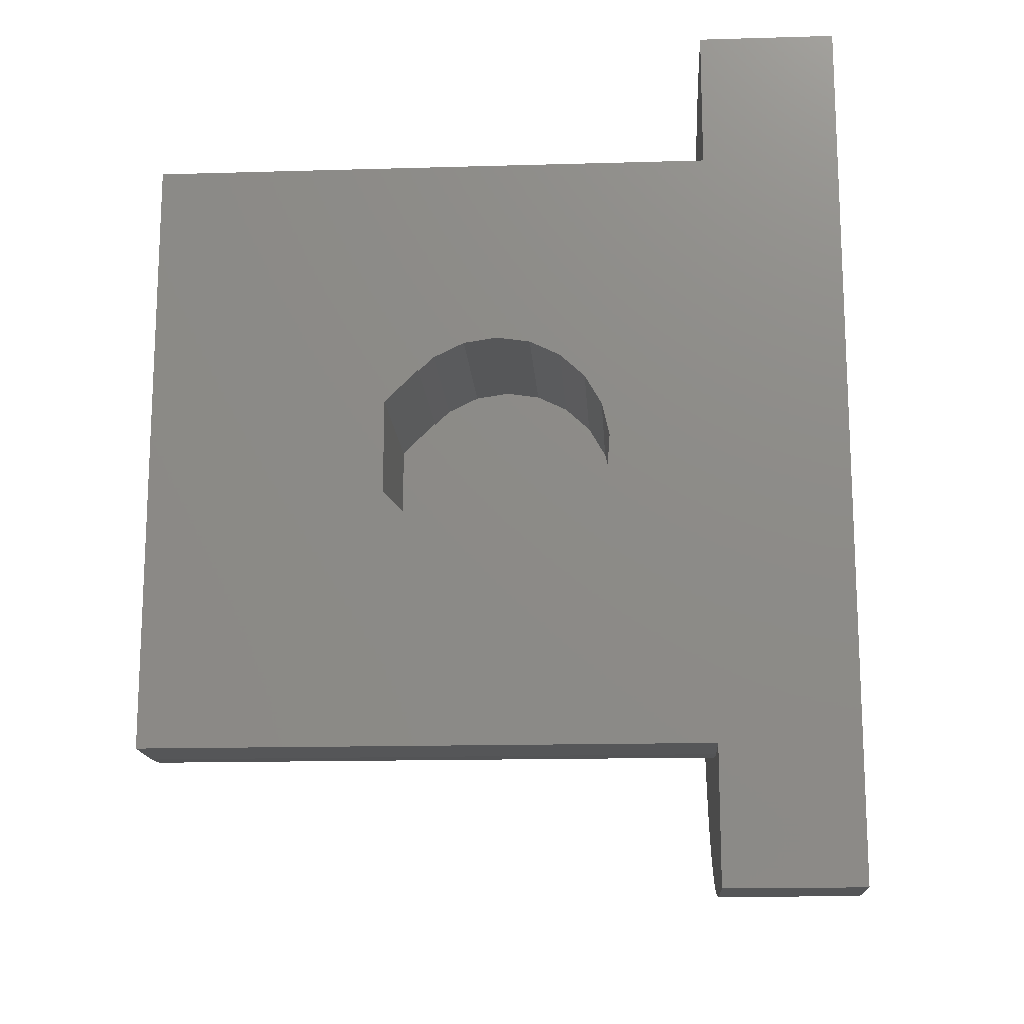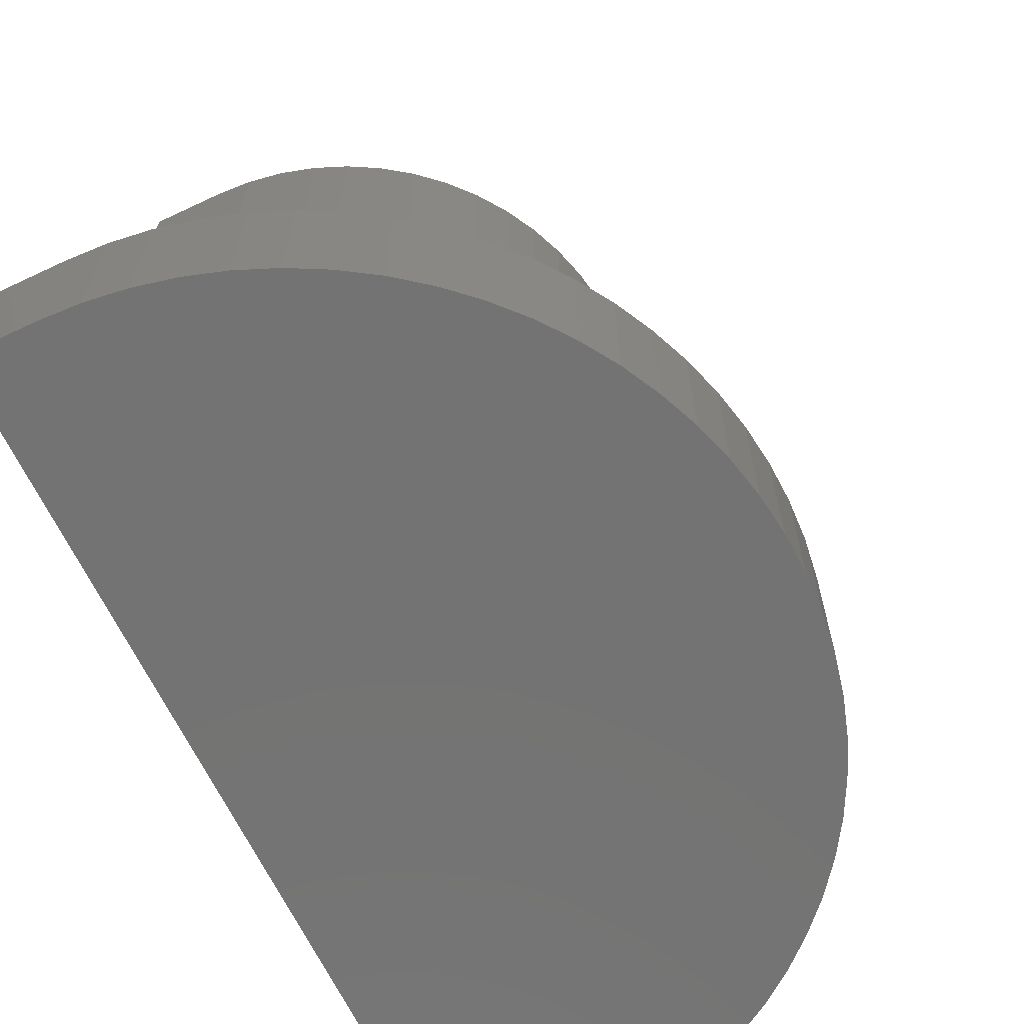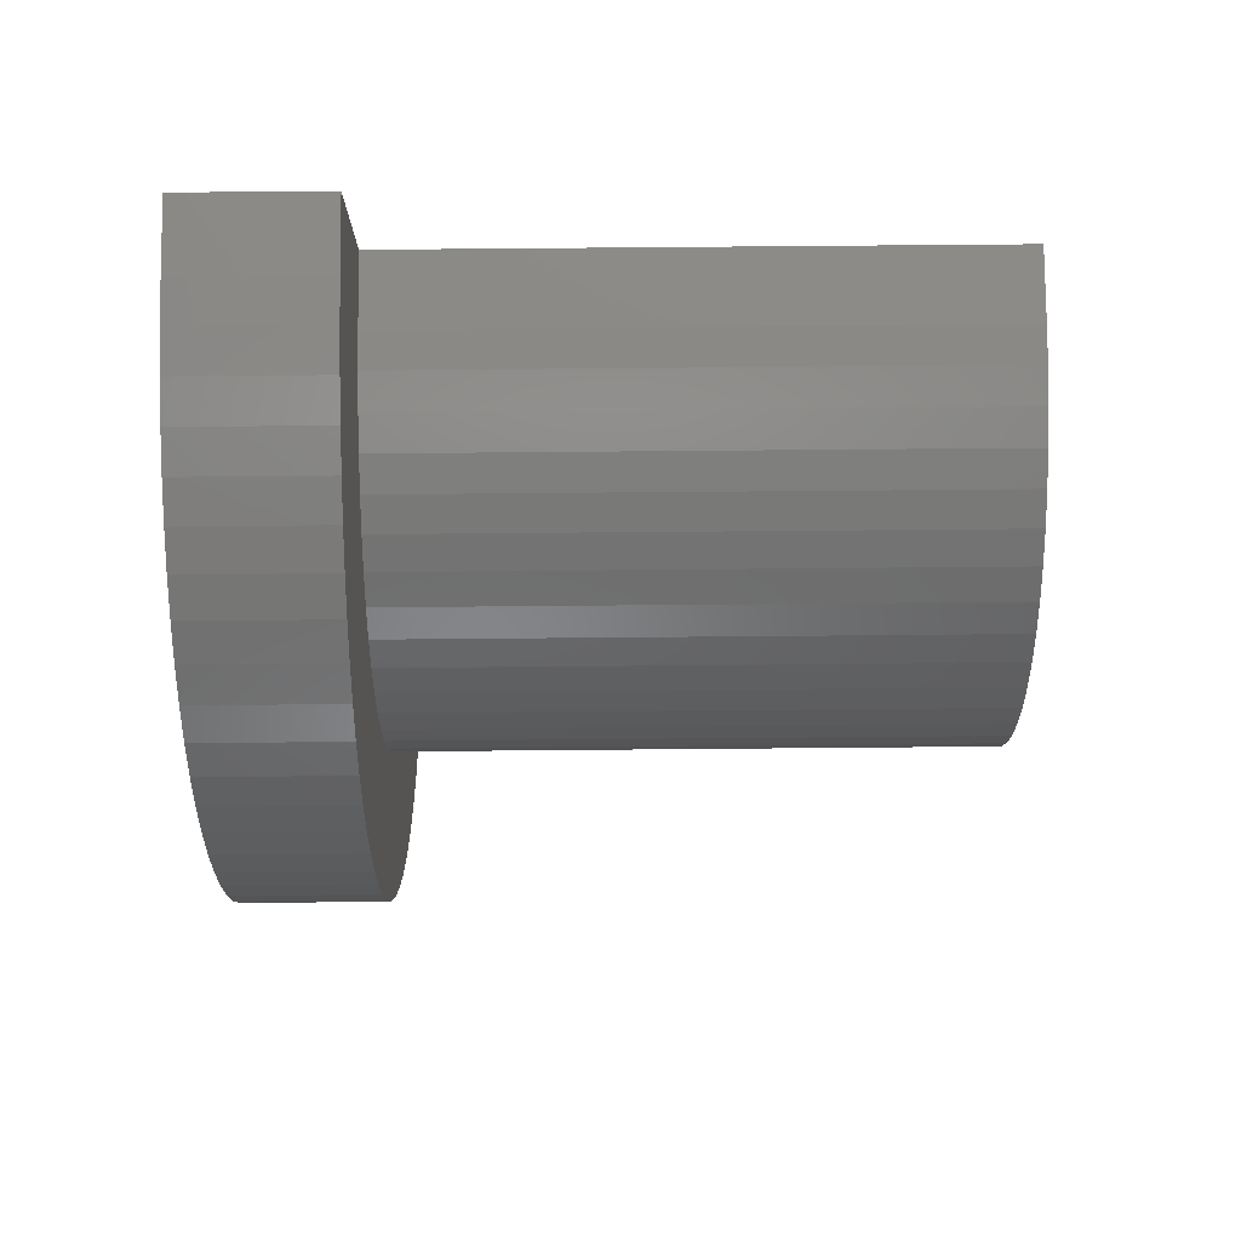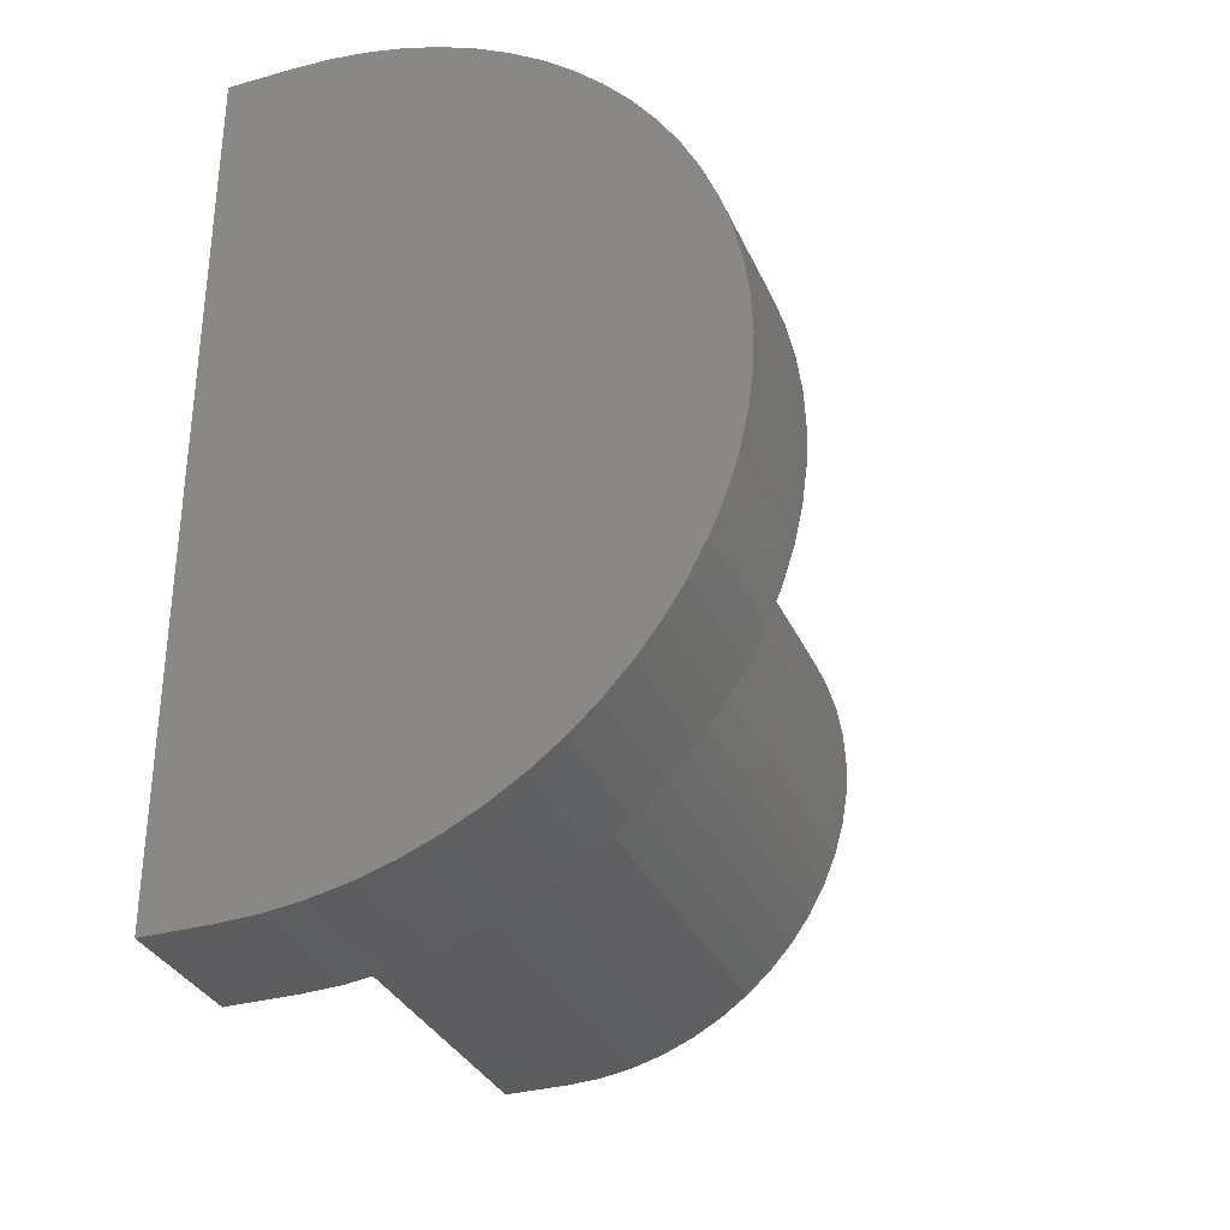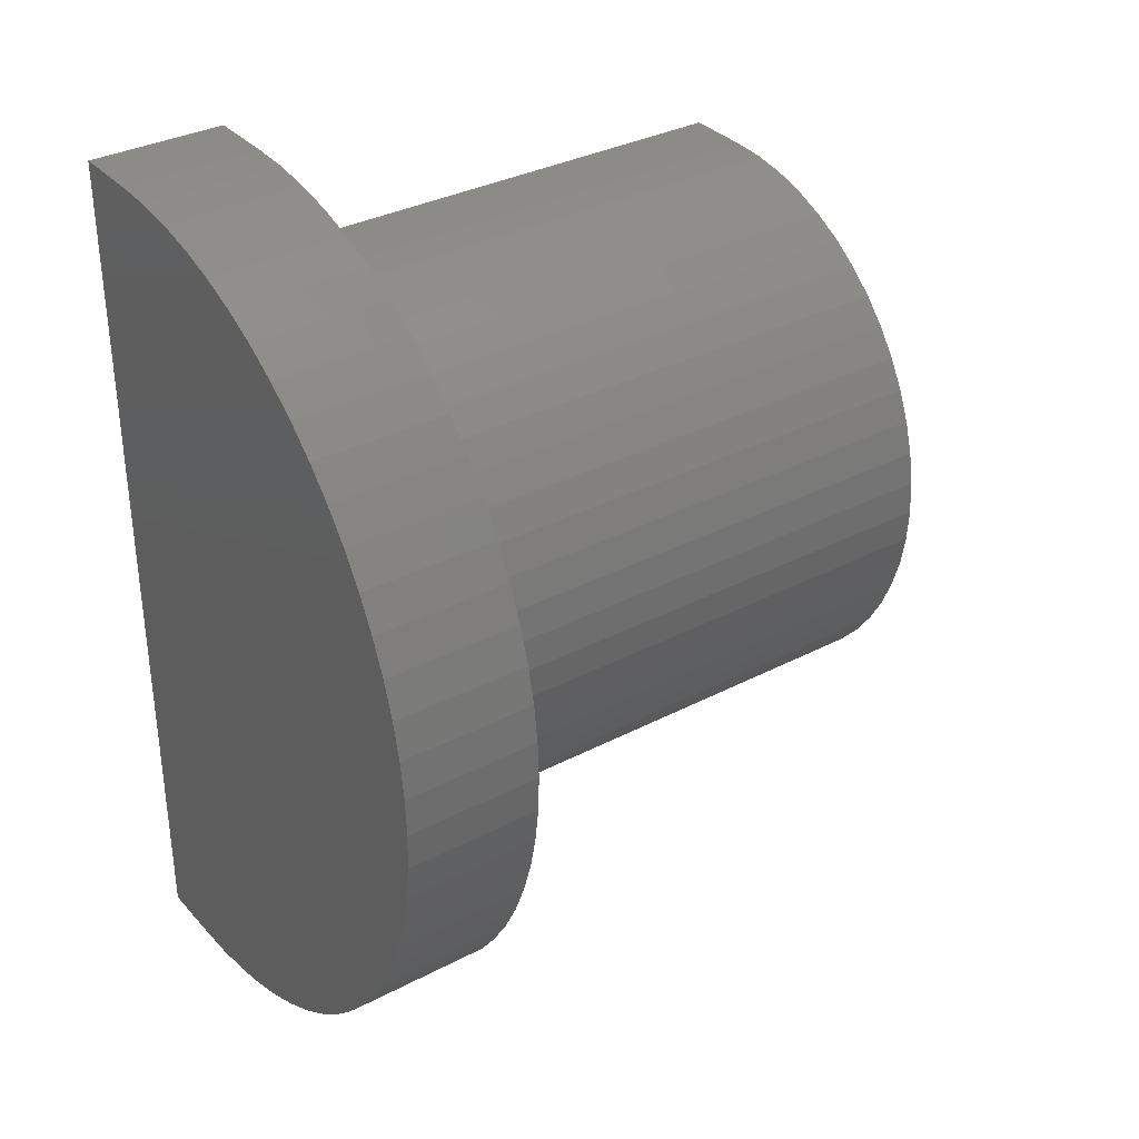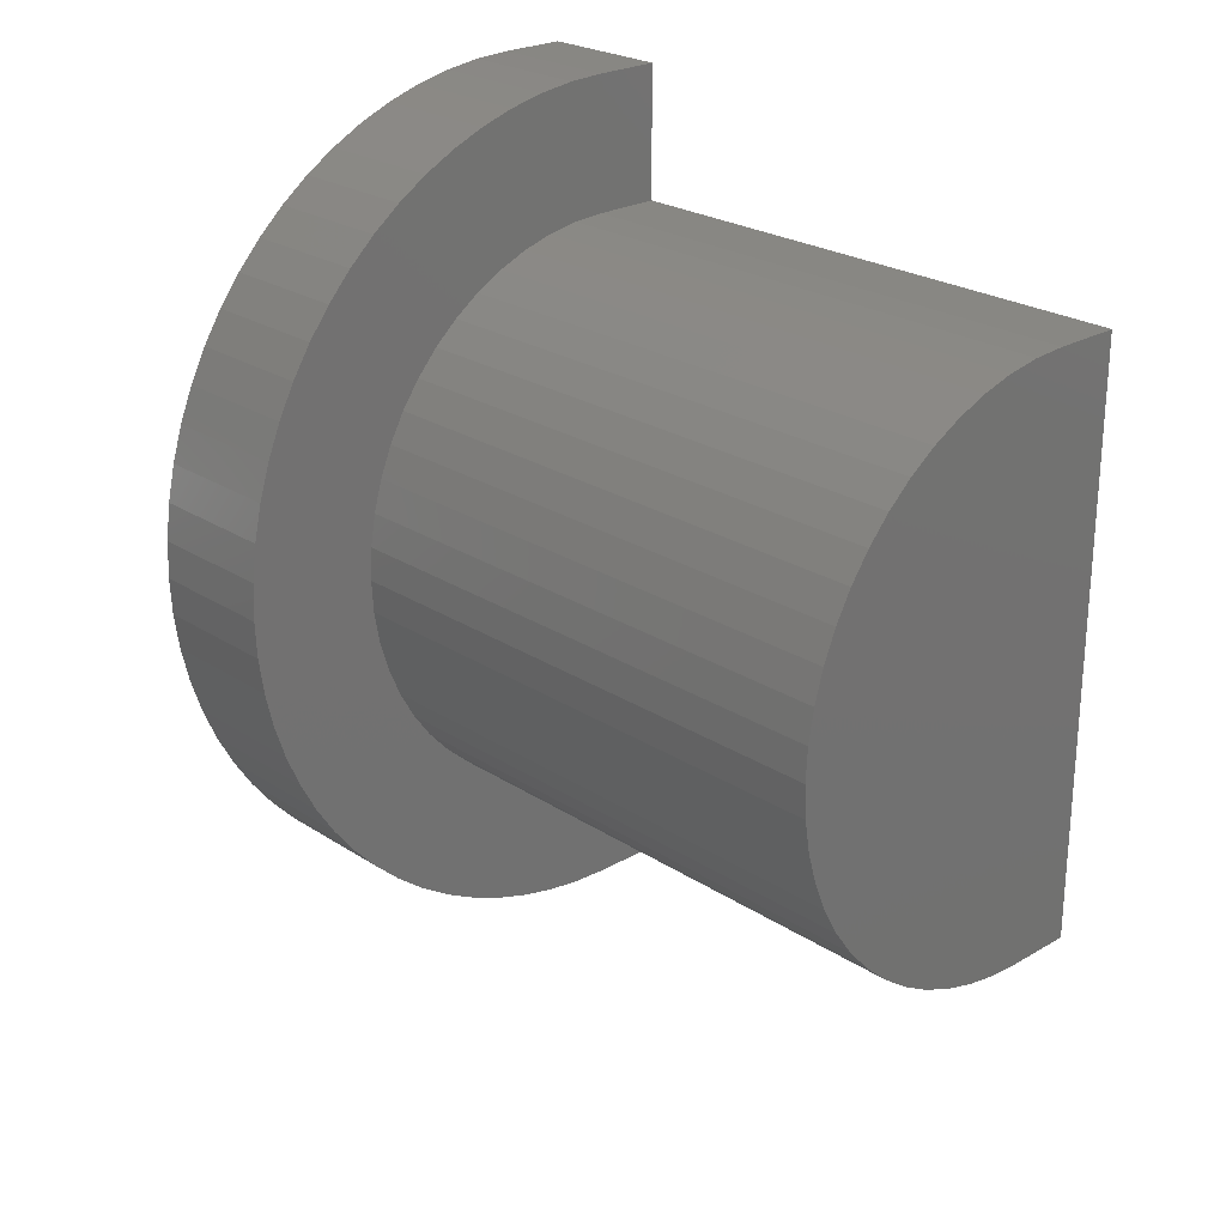
<metadata>
{"format":"stl","ext":"stl","renderer":"f3d","projection":"perspective","resolution":1024,"background":"white","views":[{"elev":-15.4,"azim":93.5,"up":"+Y"},{"elev":-65.3,"azim":-154.6,"up":"+Z"},{"elev":79.1,"azim":-90.5,"up":"+Y"},{"elev":-32.5,"azim":-158.7,"up":"+Y"},{"elev":33.9,"azim":-125.3,"up":"+Y"},{"elev":24.5,"azim":-43.4,"up":"+Y"}]}
</metadata>
<code>
# stl→obj: 184 verts, 364 faces
v -2 0 0
v -1.976 -0.558 0
v -2 0 2
v -1.976 -0.558 2
v -1.976 0.558 0
v -1.903 1.111 0
v -1.782 1.656 0
v -1.614 2.189 0
v -1.4 2.705 0
v -1.143 3.2 0
v -0.843 3.671 0
v -0.503 4.114 0
v -0.125 4.525 0
v 0.286 4.903 0
v 0.729 5.243 0
v 1.2 5.543 0
v 1.695 5.8 0
v 2.211 6.014 0
v 2.744 6.182 0
v 3.289 6.303 0
v 3.842 6.376 0
v 4.4 6.4 0
v 5.4 6.4 0
v 5.4 -6.4 0
v 4.4 -6.4 0
v 3.842 -6.376 0
v 3.289 -6.303 0
v 2.744 -6.182 0
v 2.211 -6.014 0
v 1.695 -5.8 0
v 1.2 -5.543 0
v 0.729 -5.243 0
v 0.286 -4.903 0
v -0.125 -4.525 0
v -0.503 -4.114 0
v -0.843 -3.671 0
v -1.143 -3.2 0
v -1.4 -2.705 0
v -1.614 -2.189 0
v -1.782 -1.656 0
v -1.903 -1.111 0
v -1.976 0.558 2
v -1.782 -1.656 2
v -1.903 -1.111 2
v -1.614 -2.189 2
v -1.4 -2.705 2
v -1.143 -3.2 2
v -0.843 -3.671 2
v -0.503 -4.114 2
v -0.125 -4.525 2
v 0.286 -4.903 2
v 0.729 -5.243 2
v 1.2 -5.543 2
v 1.695 -5.8 2
v 2.211 -6.014 2
v 2.744 -6.182 2
v 3.289 -6.303 2
v 3.842 -6.376 2
v 0.96 -2.743 2
v 0.674 -2.341 2
v 5.4 -4.4 2
v 4.4 -4.4 2
v 5.4 -6.4 2
v 3.907 -4.372 2
v 0.11 -0.979 2
v 0.028 -0.493 2
v 3.421 -4.29 2
v 2.947 -4.153 2
v 4.4 -6.4 2
v 2.491 -3.964 2
v 2.059 -3.726 2
v 1.657 -3.44 2
v 1.289 -3.111 2
v 0.436 -1.909 2
v 0.247 -1.453 2
v 8.882e-16 0 2
v 0.028 0.493 2
v 0.11 0.979 2
v 0.247 1.453 2
v 0.436 1.909 2
v 0.674 2.341 2
v 0.96 2.743 2
v 1.289 3.111 2
v 1.657 3.44 2
v 4.4 6.4 2
v 5.4 6.4 2
v 2.059 3.726 2
v 2.491 3.964 2
v 2.947 4.153 2
v 3.421 4.29 2
v 3.907 4.372 2
v 4.4 4.4 2
v 5.4 4.4 2
v 3.842 6.376 2
v 3.289 6.303 2
v 2.744 6.182 2
v 2.211 6.014 2
v 1.695 5.8 2
v 1.2 5.543 2
v 0.729 5.243 2
v 0.286 4.903 2
v -0.125 4.525 2
v -0.503 4.114 2
v -0.843 3.671 2
v -1.143 3.2 2
v -1.4 2.705 2
v -1.614 2.189 2
v -1.782 1.656 2
v -1.903 1.111 2
v 5.4 0.603 3.564
v 5.4 1.154 6.254
v 5.4 1.363 6.029
v 5.4 1.167 6.267
v 5.4 0.684 6.75
v 5.4 4.4 10.2
v 5.4 -1.487 4.384
v 5.4 -1.632 4.854
v 5.4 -1.21 6.222
v 5.4 -4.4 10.2
v 5.4 -1.487 5.816
v 5.4 -1.167 6.267
v 5.4 -1.161 6.261
v 5.4 -0.684 6.75
v 5.4 1.577 5.586
v 5.4 1.65 5.1
v 5.4 1.577 4.614
v 5.4 1.363 4.171
v 5.4 1.029 3.81
v 5.4 0.123 3.455
v 5.4 -0.825 3.671
v 5.4 -1.21 3.978
v 5.4 -0.367 3.491
v 5.4 -1.632 5.346
v 4.4 4.4 10.2
v 3.907 4.372 10.2
v 3.421 4.29 10.2
v 2.947 4.153 10.2
v 2.491 3.964 10.2
v 2.059 3.726 10.2
v 1.657 3.44 10.2
v 1.289 3.111 10.2
v 0.96 2.743 10.2
v 0.674 2.341 10.2
v 0.436 1.909 10.2
v 0.247 1.453 10.2
v 0.11 0.979 10.2
v 0.028 0.493 10.2
v 8.882e-16 0 10.2
v 0.028 -0.493 10.2
v 0.11 -0.979 10.2
v 0.247 -1.453 10.2
v 0.436 -1.909 10.2
v 0.674 -2.341 10.2
v 0.96 -2.743 10.2
v 1.289 -3.111 10.2
v 1.657 -3.44 10.2
v 2.059 -3.726 10.2
v 2.491 -3.964 10.2
v 2.947 -4.153 10.2
v 3.421 -4.29 10.2
v 3.907 -4.372 10.2
v 4.4 -4.4 10.2
v 2.8 -1.487 4.384
v 2.8 -1.632 4.854
v 2.8 -1.632 5.346
v 2.8 -1.21 3.978
v 2.8 -0.825 3.671
v 2.8 -0.367 3.491
v 2.8 0.123 3.455
v 2.8 0.603 3.564
v 2.8 1.029 3.81
v 2.8 1.363 4.171
v 2.8 1.577 4.614
v 2.8 1.65 5.1
v 2.8 1.577 5.586
v 2.8 1.363 6.029
v 2.8 1.154 6.254
v 2.8 1.167 6.267
v 2.8 0.684 6.75
v 2.8 -0.684 6.75
v 2.8 -1.167 6.267
v 2.8 -1.161 6.261
v 2.8 -1.21 6.222
v 2.8 -1.487 5.816
f 1 2 3
f 3 2 4
f 1 5 2
f 2 5 6
f 2 6 7
f 2 7 8
f 2 8 9
f 2 9 10
f 2 10 11
f 2 11 12
f 2 12 13
f 2 13 14
f 2 14 15
f 2 15 16
f 2 16 17
f 2 17 18
f 2 18 19
f 2 19 20
f 2 20 21
f 2 21 22
f 2 22 23
f 2 23 24
f 2 24 25
f 2 25 26
f 2 26 27
f 2 27 28
f 2 28 29
f 2 29 30
f 2 30 31
f 2 31 32
f 2 32 33
f 2 33 34
f 2 34 35
f 2 35 36
f 2 36 37
f 2 37 38
f 2 38 39
f 2 39 40
f 2 40 41
f 1 3 5
f 5 3 42
f 42 3 4
f 43 42 44
f 44 42 4
f 45 42 43
f 46 42 45
f 47 42 46
f 48 42 47
f 49 42 48
f 50 42 49
f 51 42 50
f 52 42 51
f 53 42 52
f 54 42 53
f 55 42 54
f 56 42 55
f 57 42 56
f 58 42 57
f 59 42 58
f 59 60 42
f 61 62 63
f 62 64 63
f 65 66 42
f 64 67 63
f 63 68 69
f 68 70 69
f 70 71 69
f 69 72 58
f 72 73 58
f 60 74 42
f 73 59 58
f 74 75 42
f 71 72 69
f 76 42 66
f 77 42 76
f 78 42 77
f 79 42 78
f 80 42 79
f 81 42 80
f 82 42 81
f 83 42 82
f 84 42 83
f 85 42 84
f 86 84 87
f 86 87 88
f 86 88 89
f 86 89 90
f 86 90 91
f 86 91 92
f 86 92 93
f 85 84 86
f 94 42 85
f 95 42 94
f 96 42 95
f 97 42 96
f 98 42 97
f 99 42 98
f 100 42 99
f 101 42 100
f 102 42 101
f 103 42 102
f 104 42 103
f 105 42 104
f 106 42 105
f 107 42 106
f 108 42 107
f 109 42 108
f 67 68 63
f 75 65 42
f 2 41 4
f 4 41 44
f 41 40 44
f 44 40 43
f 40 39 43
f 43 39 45
f 39 38 45
f 45 38 46
f 38 37 46
f 46 37 47
f 37 36 47
f 47 36 48
f 36 35 48
f 48 35 49
f 35 34 49
f 49 34 50
f 50 34 33
f 51 50 33
f 51 33 32
f 52 51 32
f 52 32 31
f 53 52 31
f 53 31 30
f 54 53 30
f 54 30 29
f 55 54 29
f 55 29 28
f 56 55 28
f 56 28 27
f 57 56 27
f 57 27 26
f 58 57 26
f 58 26 25
f 69 58 25
f 69 25 24
f 63 69 24
f 63 24 23
f 61 63 23
f 93 61 23
f 86 93 23
f 110 61 93
f 111 112 113
f 114 113 115
f 116 117 61
f 118 119 120
f 121 119 118
f 122 121 118
f 115 119 123
f 121 123 119
f 112 124 93
f 115 112 93
f 115 113 112
f 124 125 93
f 125 126 93
f 126 127 93
f 127 128 93
f 128 110 93
f 129 61 110
f 130 131 61
f 131 116 61
f 129 132 61
f 132 130 61
f 119 133 120
f 119 117 133
f 119 61 117
f 123 114 115
f 22 85 23
f 23 85 86
f 21 94 22
f 22 94 85
f 20 95 21
f 21 95 94
f 19 96 20
f 20 96 95
f 18 97 19
f 19 97 96
f 17 98 18
f 18 98 97
f 16 99 17
f 17 99 98
f 15 100 16
f 16 100 99
f 14 101 15
f 15 101 100
f 13 102 14
f 14 102 101
f 12 103 13
f 13 103 102
f 11 104 12
f 12 104 103
f 10 105 11
f 11 105 104
f 9 106 10
f 10 106 105
f 8 107 9
f 9 107 106
f 7 108 8
f 8 108 107
f 6 109 7
f 7 109 108
f 5 42 6
f 6 42 109
f 92 134 93
f 93 134 115
f 91 135 92
f 92 135 134
f 90 136 91
f 91 136 135
f 89 137 90
f 90 137 136
f 88 138 89
f 89 138 137
f 87 139 88
f 88 139 138
f 84 140 87
f 87 140 139
f 83 141 84
f 84 141 140
f 82 142 83
f 83 142 141
f 81 143 82
f 82 143 142
f 80 144 81
f 81 144 143
f 79 145 80
f 80 145 144
f 78 146 79
f 79 146 145
f 77 147 78
f 78 147 146
f 76 148 77
f 77 148 147
f 76 66 148
f 148 66 149
f 66 65 149
f 149 65 150
f 65 75 150
f 150 75 151
f 75 74 151
f 151 74 152
f 74 60 152
f 152 60 153
f 60 59 153
f 153 59 154
f 59 73 154
f 154 73 155
f 155 73 72
f 156 155 72
f 156 72 71
f 157 156 71
f 157 71 70
f 158 157 70
f 158 70 68
f 159 158 68
f 159 68 67
f 160 159 67
f 160 67 64
f 161 160 64
f 161 64 62
f 162 161 62
f 162 62 61
f 119 162 61
f 147 148 149
f 151 147 150
f 150 147 149
f 152 147 151
f 153 147 152
f 154 147 153
f 155 147 154
f 156 147 155
f 157 147 156
f 158 147 157
f 159 147 158
f 160 147 159
f 161 147 160
f 162 147 161
f 119 147 162
f 115 147 119
f 134 147 115
f 135 147 134
f 136 147 135
f 137 147 136
f 138 147 137
f 139 147 138
f 140 147 139
f 141 147 140
f 142 147 141
f 143 147 142
f 144 147 143
f 145 147 144
f 146 147 145
f 116 163 117
f 117 163 164
f 117 164 133
f 133 164 165
f 131 166 116
f 116 166 163
f 131 130 167
f 166 131 167
f 130 132 168
f 167 130 168
f 132 129 169
f 168 132 169
f 129 110 170
f 169 129 170
f 110 128 171
f 170 110 171
f 171 128 127
f 172 171 127
f 172 127 126
f 173 172 126
f 173 126 125
f 174 173 125
f 174 125 124
f 175 174 124
f 175 124 112
f 176 175 112
f 176 112 111
f 177 176 111
f 111 113 178
f 177 111 178
f 113 114 178
f 178 114 179
f 114 123 179
f 179 123 180
f 123 121 180
f 180 121 181
f 122 182 121
f 121 182 181
f 122 118 182
f 182 118 183
f 120 184 118
f 118 184 183
f 133 165 120
f 120 165 184
f 182 183 184
f 164 182 165
f 165 182 184
f 163 182 164
f 166 182 163
f 167 182 166
f 168 182 167
f 169 182 168
f 170 182 169
f 171 182 170
f 172 182 171
f 173 182 172
f 174 182 173
f 175 182 174
f 176 182 175
f 177 182 176
f 178 182 177
f 179 182 178
f 180 182 179
f 181 182 180

</code>
